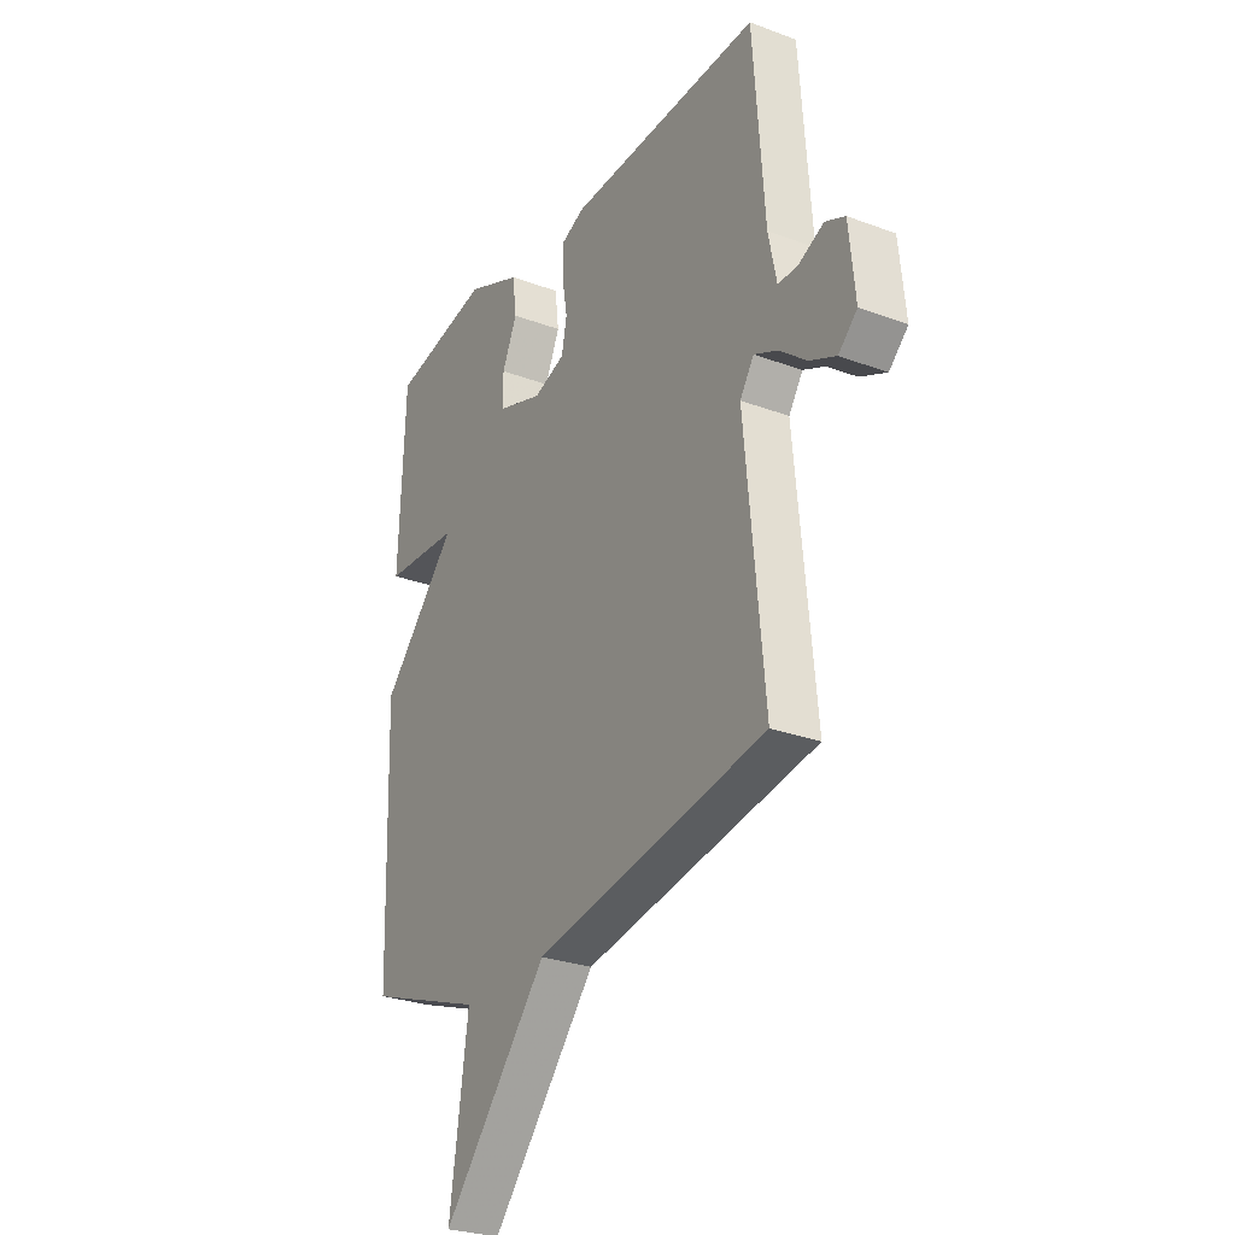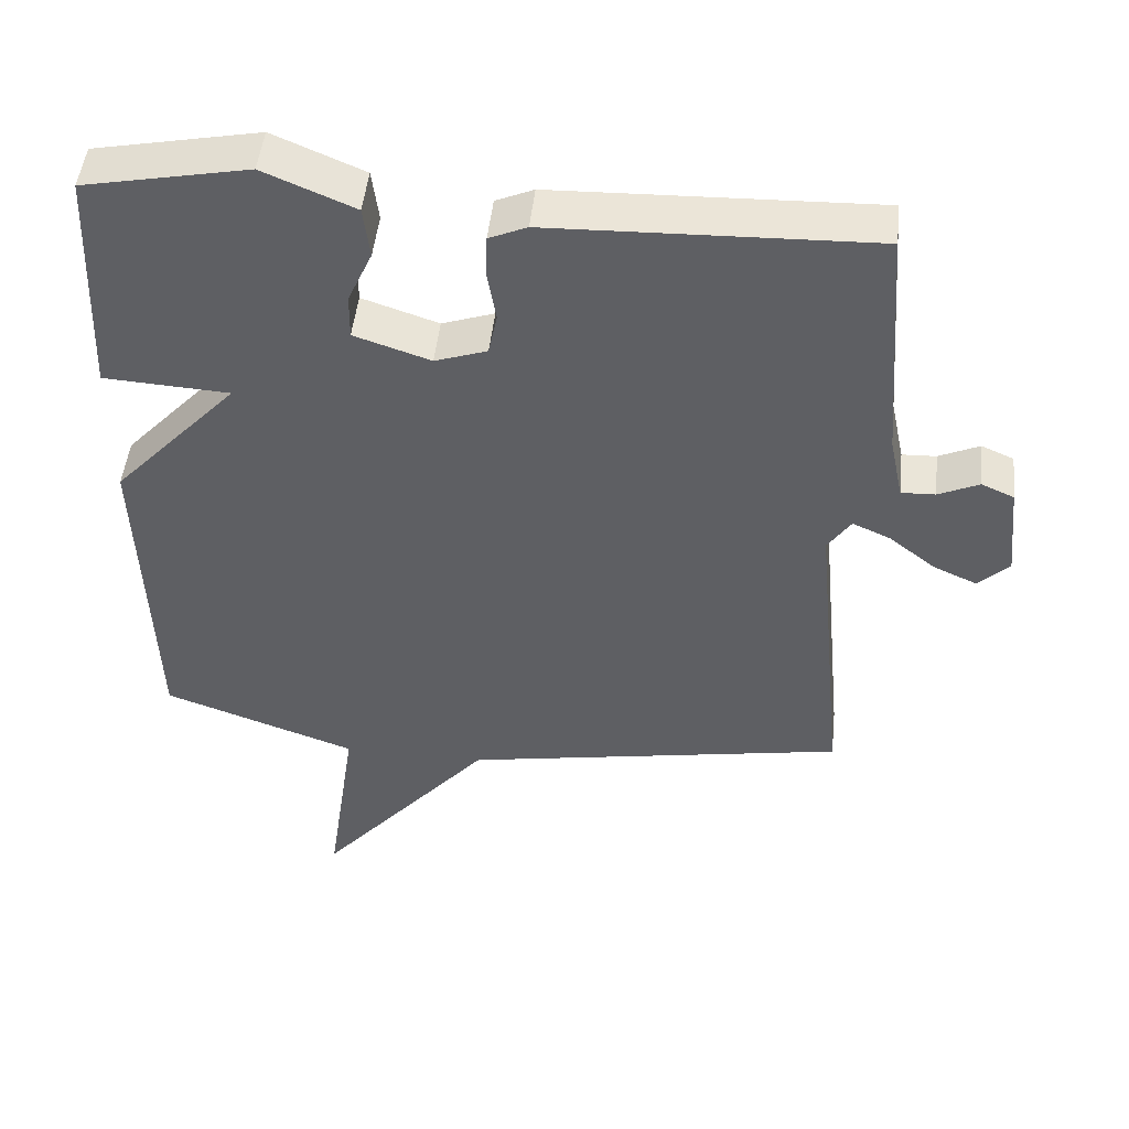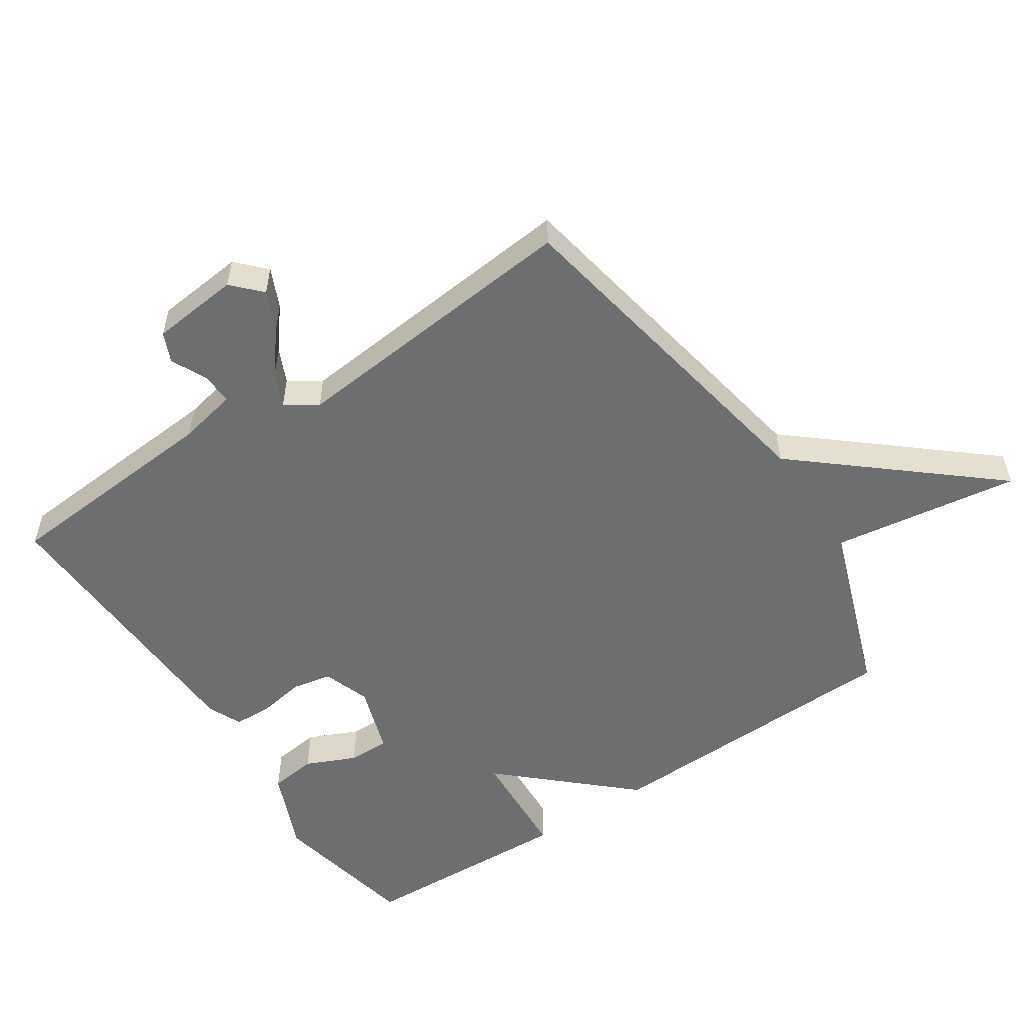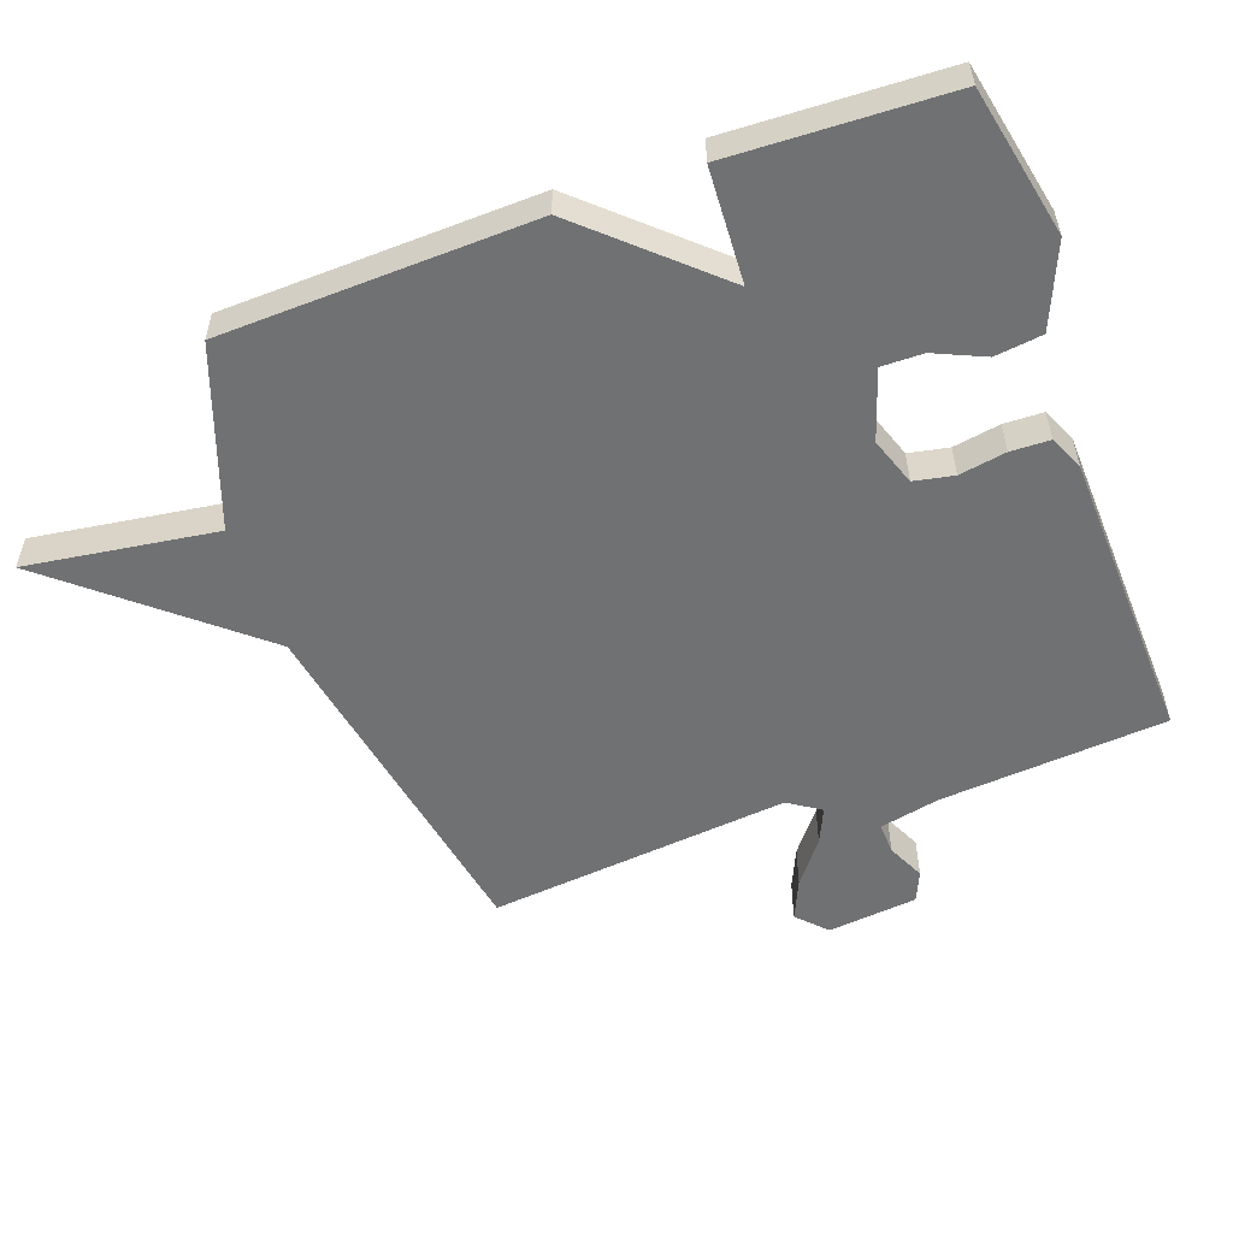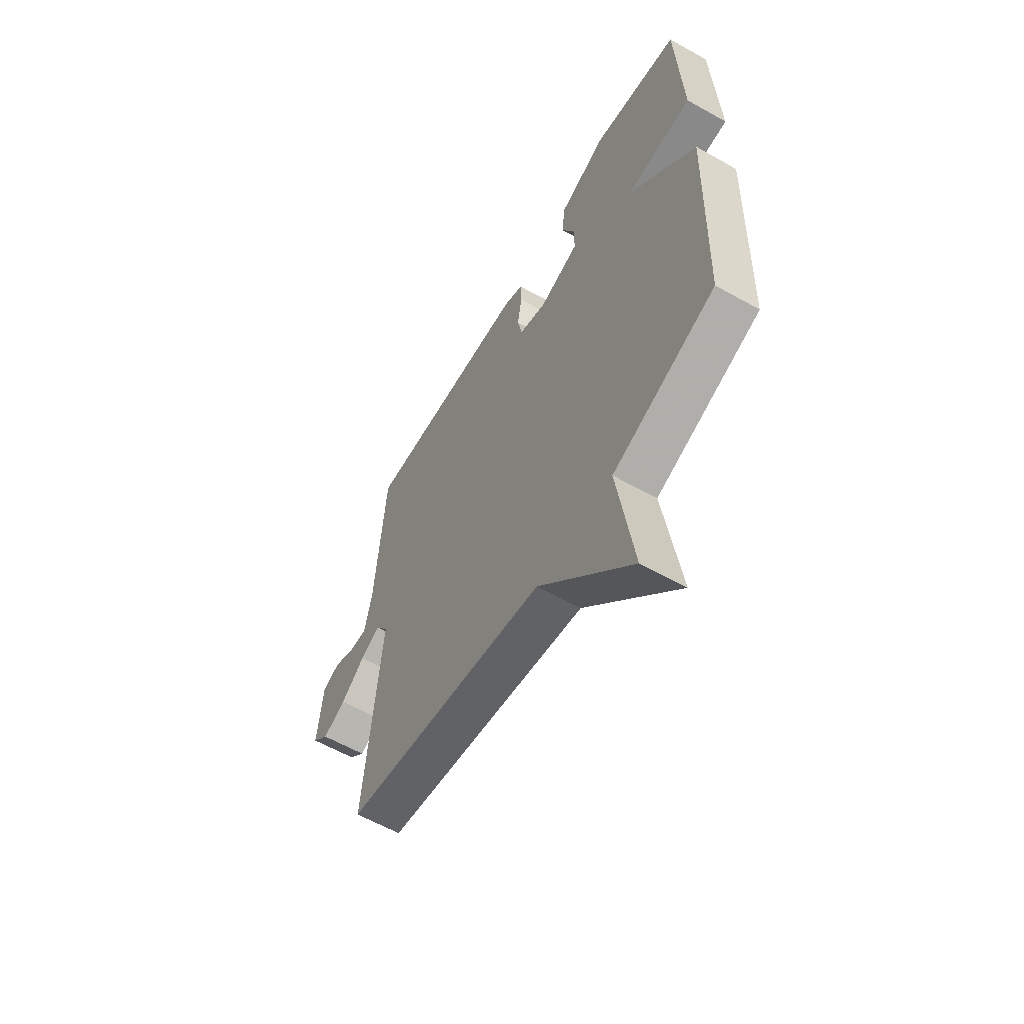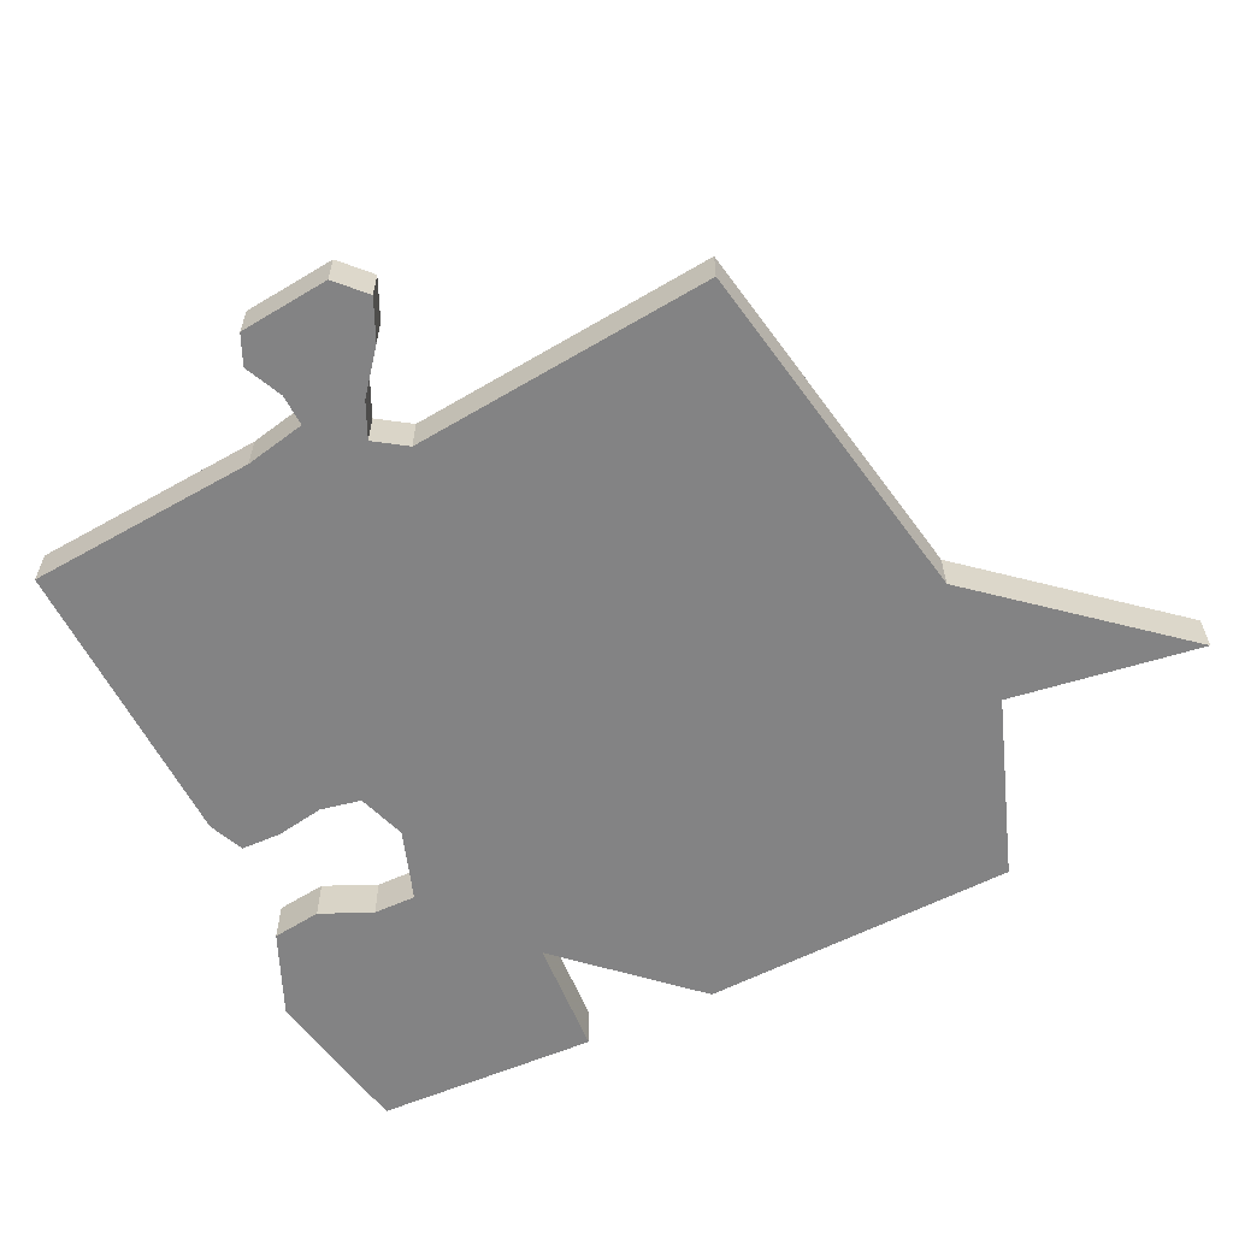
<metadata>
{"format":"obj","ext":"obj","renderer":"f3d","projection":"perspective","resolution":1024,"background":"white","views":[{"elev":-27.6,"azim":60.3,"up":"+Z"},{"elev":48.7,"azim":6.1,"up":"+Z"},{"elev":-54.2,"azim":123.6,"up":"+Y"},{"elev":-55.1,"azim":-70.0,"up":"+Y"},{"elev":-60.1,"azim":-119.9,"up":"+Z"},{"elev":-61.2,"azim":115.6,"up":"+Y"}]}
</metadata>
<code>
v -0.5 0.07 0.5
v -0.273 0.07 0.546
v -0.148 0.07 0.493
v -0.139 0.07 0.421
v -0.173 0.07 0.345
v -0.174 0.07 0.282
v -0.069 0.07 0.247
v 0.003 0.07 0.272
v 0.015 0.07 0.332
v 0.003 0.07 0.403
v 0.005 0.07 0.462
v 0.057 0.07 0.485
v 0.5 0.07 0.5
v 0.526 0.07 0.159
v 0.545 0.07 0.069
v 0.592 0.07 0.071
v 0.648 0.07 0.097
v 0.693 0.07 0.077
v 0.707 0.07 -0.058
v 0.664 0.07 -0.099
v 0.604 0.07 -0.072
v 0.541 0.07 -0.022
v 0.488 0.07 0.002
v 0.456 0.07 -0.046
v 0.5 0.07 -0.5
v -0.032 0.07 -0.596
v -0.274 0.07 -0.882
v -0.232 0.07 -0.596
v -0.5 0.07 -0.5
v -0.514 0.07 -0.03
v -0.34 0.07 0.16
v -0.514 0.07 0.17
v -0.5 0 0.5
v -0.273 0 0.546
v -0.148 0 0.493
v -0.139 0 0.421
v -0.173 0 0.345
v -0.174 0 0.282
v -0.069 0 0.247
v 0.003 0 0.272
v 0.015 0 0.332
v 0.003 0 0.403
v 0.005 0 0.462
v 0.057 0 0.485
v 0.5 0 0.5
v 0.526 0 0.159
v 0.545 0 0.069
v 0.592 0 0.071
v 0.648 0 0.097
v 0.693 0 0.077
v 0.707 0 -0.058
v 0.664 0 -0.099
v 0.604 0 -0.072
v 0.541 0 -0.022
v 0.488 0 0.002
v 0.456 0 -0.046
v 0.5 0 -0.5
v -0.032 0 -0.596
v -0.274 0 -0.882
v -0.232 0 -0.596
v -0.5 0 -0.5
v -0.514 0 -0.03
v -0.34 0 0.16
v -0.514 0 0.17
f 3 4 5
f 2 3 5
f 1 2 5
f 32 1 5
f 31 32 5
f 28 29 30 31
f 28 31 5 6
f 26 27 28
f 28 6 7
f 26 28 7
f 25 26 7
f 24 25 7
f 23 24 7 8
f 22 23 8 9
f 20 21 22
f 19 20 22
f 18 19 22
f 17 18 22
f 16 17 22
f 15 16 22
f 10 11 12
f 9 10 12
f 22 9 12
f 15 22 12
f 14 15 12
f 12 13 14
f 37 36 35
f 37 35 34
f 37 34 33
f 37 33 64
f 37 64 63
f 63 62 61 60
f 38 37 63 60
f 60 59 58
f 39 38 60
f 39 60 58
f 39 58 57
f 39 57 56
f 40 39 56 55
f 41 40 55 54
f 54 53 52
f 54 52 51
f 54 51 50
f 54 50 49
f 54 49 48
f 54 48 47
f 44 43 42
f 44 42 41
f 44 41 54
f 44 54 47
f 44 47 46
f 46 45 44
f 1 33 34 2
f 2 34 35 3
f 3 35 36 4
f 4 36 37 5
f 5 37 38 6
f 6 38 39 7
f 7 39 40 8
f 8 40 41 9
f 9 41 42 10
f 10 42 43 11
f 11 43 44 12
f 12 44 45 13
f 13 45 46 14
f 14 46 47 15
f 15 47 48 16
f 16 48 49 17
f 17 49 50 18
f 18 50 51 19
f 19 51 52 20
f 20 52 53 21
f 21 53 54 22
f 22 54 55 23
f 23 55 56 24
f 24 56 57 25
f 25 57 58 26
f 26 58 59 27
f 27 59 60 28
f 28 60 61 29
f 29 61 62 30
f 30 62 63 31
f 31 63 64 32
f 32 64 33 1

</code>
